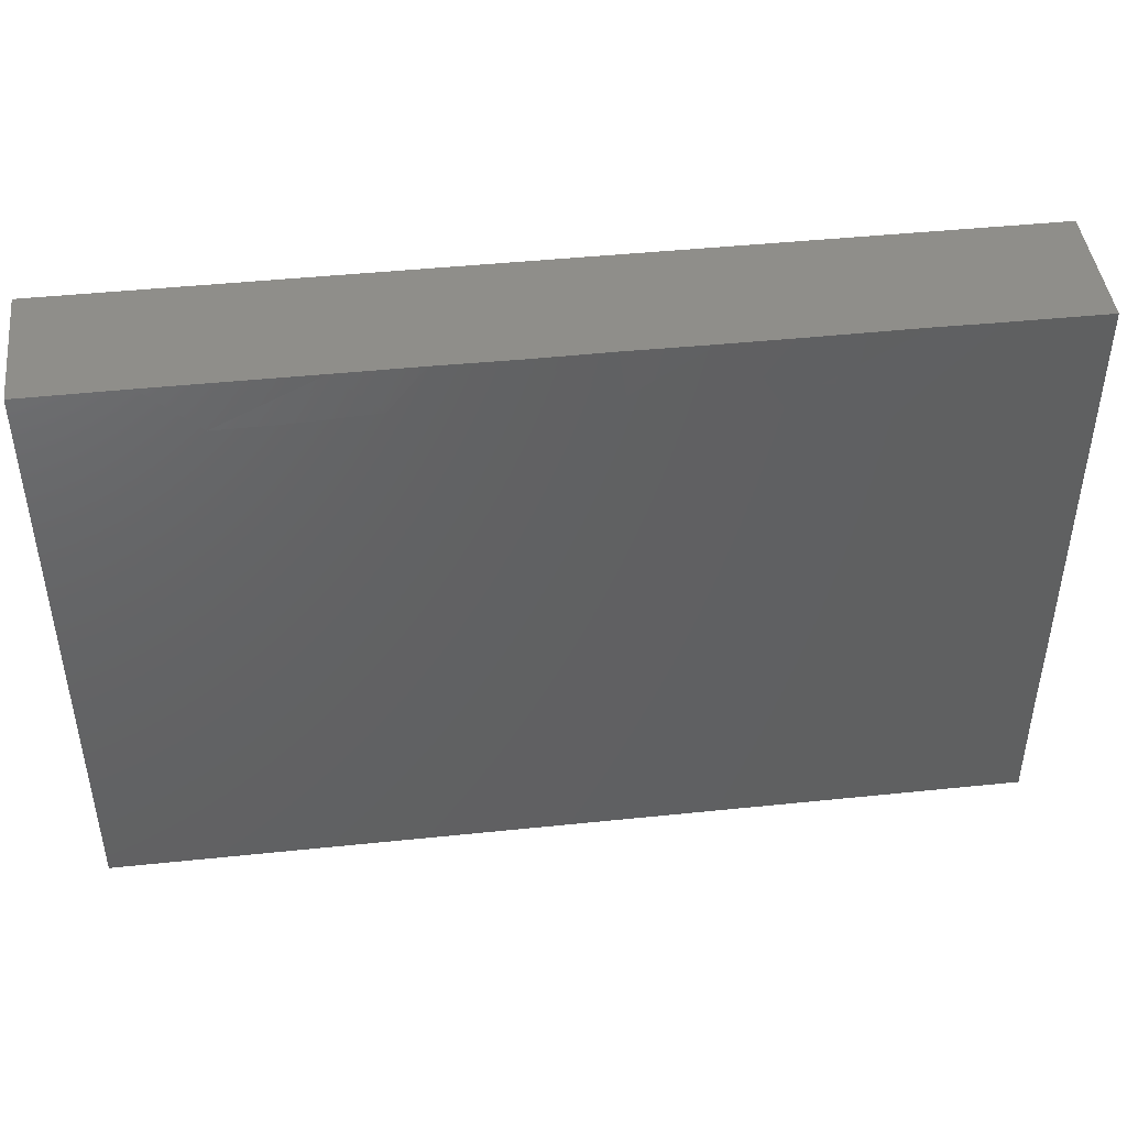
<metadata>
{"format":"stl","ext":"stl","renderer":"f3d","projection":"perspective","resolution":1024,"background":"white","views":[{"elev":44.6,"azim":-6.9,"up":"+Y"}]}
</metadata>
<code>
# stl→obj: 391 verts, 778 faces
v -0.007915 -0.03184 0.01305
v 0.008243 -0.03971 0.01305
v 0.007915 -0.02388 0.01305
v 0.03476 -0.06056 0.003149
v 0.03476 -0.06056 0.01305
v 0.0238 -0.06056 0.01305
v -0.08221 -0.04999 0.01305
v -0.09181 -0.0398 0.01305
v -0.09181 -0.05018 0.01305
v -0.06509 -0.05078 0.01305
v -0.07781 -0.06056 0.01305
v 0.04877 -0.0211 -0.01305
v 0.04502 -0.01292 -0.01305
v 0.05512 -0.0126 -0.01305
v -0.04502 -0.04528 0.01305
v -0.04439 -0.06056 0.01305
v -0.03562 -0.05105 0.01305
v 0.09181 -0.0306 -0.0007621
v 0.09181 -0.02388 -0.01305
v 0.09181 -0.01592 -0.002505
v 0.01444 -0.02106 -0.01305
v 0.0109 -0.004958 -0.01305
v 0.02339 -0.008187 -0.01305
v -0.04022 -0.008632 0.01305
v -0.03957 0.00796 0.01305
v -0.0554 0.00796 0.01305
v 0.07407 -0.02028 -0.01305
v 0.08168 -0.007485 -0.01305
v 0.0277 -0.02244 -0.01305
v 0.03443 -0.01349 -0.01305
v 0.03957 -0.02388 -0.01305
v 0.09181 -0.05049 0.006665
v 0.09181 -0.06056 0
v 0.09181 -0.05537 -0.007779
v 0.09181 0.0477 -0.01305
v 0.09181 0.05225 -0.003685
v 0.09181 0.04072 -0.003859
v 0.09181 0.06056 0
v 0.0814 0.06056 0.01305
v 0.09181 0.06056 0.01305
v -0.02917 0.004469 -0.01305
v -0.01855 -0.00315 -0.01305
v -0.03659 -0.004958 -0.01305
v -0.00406 -0.01964 -0.01305
v 0.002985 -0.01292 -0.01305
v -0.004812 0.04435 -0.01305
v 0.006021 0.03371 -0.01305
v -0.002055 0.02865 -0.01305
v 0.0343 -0.0458 -0.01305
v 0.02617 -0.0511 -0.01305
v 0.0287 -0.03527 -0.01305
v 0.0109 -0.03432 -0.01305
v 0.07237 0.06056 0.01305
v 0.08152 0.05018 0.01305
v 0.09181 0 -1.735e-18
v 0.09181 -0.005791 -0.01305
v -0.07123 -0.02388 0.01305
v -0.06332 -0.01592 0.01305
v -0.08152 -0.01592 0.01305
v 0.09181 0.02121 -0.01305
v 0.09181 0.02866 -0.003213
v 0.09181 0.0139 -0.0002125
v -0.07164 -0.04611 -0.01305
v -0.0823 -0.05135 -0.01305
v -0.08074 -0.03948 -0.01305
v 0.09181 -0.06056 0.01305
v 0.08257 -0.06056 0.0004328
v 0.007915 0.02388 0.01305
v 0.01694 0.0173 0.01305
v 0.01591 0.03006 0.01305
v 0.0554 0.00796 0.01305
v 0.0314 0.008233 0.01305
v 0.04744 -0.0009593 0.01305
v 0.008369 0.01299 0.01305
v 0.01433 -0.003827 0.01305
v 0.04531 -0.06056 -0.002467
v 0.05658 -0.06056 0.005714
v 0.05059 -0.06056 0.01305
v -0.05435 -0.05165 0.01305
v -0.0541 -0.06056 0.01305
v 0.007915 0.01892 -0.01305
v 0.01422 0.02644 -0.01305
v 0.0215 0.01672 -0.01305
v 0.01242 0.01063 -0.01305
v 0.02374 0.02388 0.01305
v 0.03166 0.03184 0.01305
v 0.07668 0.04776 -0.01305
v 0.06085 0.04528 -0.01305
v 0.07123 0.05572 -0.01305
v -0.09181 0.05137 0.001927
v -0.09181 0.06056 0.01305
v -0.09181 0.06056 0
v 0.007915 0.06056 -0.01305
v 0.0132 0.06056 -0.001091
v 0.02374 0.06056 -0.01305
v 0.06346 0.06056 -0.0003649
v 0.08152 0.06056 -0.002505
v 0.07906 0.06056 -0.01305
v 0.09181 0.0427 0.01305
v -0.04797 0.06056 -0.0033
v -0.0568 0.06056 -0.0001622
v -0.03994 0.06056 0.01294
v 0.09181 -0.04108 -0.01305
v -0.04858 -0.06056 -0.003021
v -0.03638 -0.06056 -0.0008465
v 0.02684 -0.06056 -0.004894
v 0.0663 -0.01292 -0.01305
v 0.06085 -0.02088 -0.01305
v 0.06532 0.005258 -0.01305
v 0.07422 -0.002479 -0.01305
v 0.06103 -0.003324 -0.01305
v 0.01137 -0.04965 -0.01305
v 0.01881 -0.04476 -0.01305
v 0.08213 0.0398 -0.01305
v 0.06493 0.03695 -0.01305
v 0.07422 0.02936 -0.01305
v 0.05896 0.02897 -0.01305
v 0.03957 0.06056 -0.01305
v 0.03407 0.06056 -1.735e-18
v 0.03188 0.0527 0.01305
v 0.04198 0.05018 0.01299
v 0.03719 0.06056 0.01305
v 0.07422 0.01344 -0.01305
v 0.0663 0.01892 -0.01305
v 0.08149 0.02191 -0.01305
v 0.07552 -0.05256 -0.01305
v 0.06264 -0.04047 -0.01305
v 0.07251 -0.0418 -0.01305
v -0.04118 -0.04995 -0.01305
v -0.05779 -0.04479 -0.01305
v -0.04862 -0.03822 -0.01305
v 0.09181 0.02236 0.01305
v 0.09181 0.03569 0.00644
v -0.09181 -0.03984 -0.01305
v -0.09181 -0.04963 -0.01305
v 0.09181 0.00796 -0.01305
v 0.09181 0.00796 0.01305
v 0.09181 -0.00796 0.01305
v 0.09174 -0.03509 0.01305
v 0.09181 -0.04126 0.0009938
v -0.007915 0.06056 -0.01305
v -0.01587 0.06056 0.002505
v -0.006627 0.06056 0.003468
v 0.001625 0.06056 -6.294e-05
v 0.009964 -0.06056 -0.002986
v 0.01819 -0.06056 0.00407
v 0.003099 -0.06056 0.01305
v 0.02407 0.06056 0.01305
v 0.04511 0.06056 -0.000384
v -0.003848 -0.06056 -0.002316
v -0.009765 -0.06056 0.01305
v 0.01583 -0.04528 0.01305
v 0.0058 -0.05019 0.01305
v -0.07123 0.00796 0.01305
v -0.09181 0.00796 0.01305
v -0.07915 0 0.01305
v -0.08152 0.05018 0.01305
v -0.07043 0.04032 0.01305
v -0.07017 0.05025 0.01305
v -0.04749 0.03184 0.01305
v -0.03957 0.0398 0.01305
v -0.0554 0.0398 0.01305
v -0.02291 0.06056 -0.01305
v -0.01668 0.04592 -0.01305
v -0.02621 0.04528 -0.01305
v -0.05436 0.06056 -0.01305
v 0.01336 0.04528 -0.01305
v -0.01583 -0.00796 0.01305
v 9.153e-05 -0.01502 0.01305
v 0.004299 -0.006382 0.01305
v 0.002465 0.002479 0.01305
v 0.008154 0.04095 0.01305
v -0.00882 0.04075 0.01305
v 0 0.03184 0.01305
v -0.03957 0.06056 -0.01305
v 0.03166 -0.01592 0.01305
v 0.03957 -0.00796 0.01305
v 0.02272 -0.0006378 0.01305
v -0.008002 0.06056 0.01305
v -0.02374 0.06068 0.01305
v -0.08152 0.06062 0.01305
v -0.07123 0.06068 0.01305
v -0.07883 0.06056 -0.002629
v 0.08078 -0.01608 0.01305
v 0.09181 -0.02329 0.01305
v 0.09181 0.05183 0.01305
v -0.07915 -0.03184 0.01305
v -0.09181 -0.02388 0.01305
v -0.007802 -0.04157 0.01305
v 0.008994 0.0509 0.01305
v 0.02441 -0.02367 0.01305
v 0.0396 -0.02396 0.01305
v 0.05554 -0.02399 0.01305
v 0.03924 -0.03975 0.01305
v -0.0554 -0.03184 0.01305
v -0.08136 0.03072 0.01305
v -0.09181 0.02388 0.01305
v -0.07915 0.01592 0.01305
v -0.0554 0.02388 0.01305
v -0.03957 0.02388 0.01305
v -0.09181 0.04779 0.01305
v -0.06332 0 0.01305
v -0.0554 -0.00796 0.01305
v -0.02065 -0.06056 -0.01294
v -0.02031 -0.04965 -0.01305
v -0.01273 -0.06056 -0.01294
v -0.02371 -0.05183 0.01305
v -0.02374 -0.0398 0.01305
v 0.003099 -0.06056 -0.01294
v 0.01893 -0.06056 -0.01294
v 0.04261 -0.05266 -0.01299
v 0.05143 -0.06056 -0.01305
v 0.03476 -0.06056 -0.01294
v 0.08196 -0.04608 -0.01305
v 0.08213 -0.03432 -0.01305
v 0.09181 -0.06056 -0.01305
v 0.09181 0.06056 -0.01305
v -0.09181 0.06056 -0.01305
v -0.06975 0.0236 0.01305
v -0.06281 0.03285 0.01305
v -0.09181 -0.04559 -0.006011
v -0.09181 -0.06056 0.01305
v -0.07025 -0.006091 0.01305
v 0.09181 -0.05018 -0.01305
v 0.08004 -0.0515 0.01305
v 0.08234 -0.04224 0.01305
v -0.03166 0.01592 0.01305
v -0.04749 0.01592 0.01305
v -0.08182 -0.06056 0.003474
v 0.08045 -0.06056 0.01305
v -0.04749 -0.01592 0.01305
v -0.08152 0.06056 -0.01305
v -0.02374 0.0398 0.01305
v -0.01523 0.05098 0.01305
v 0.08005 -0.06056 -0.01305
v 0.06908 -0.06056 0.01305
v -0.007915 0.02388 0.01305
v -0.00777 0.007732 0.01305
v -0.03113 0.05141 0.01305
v -0.09181 -0.04219 0.003213
v -0.02374 0.00796 0.01305
v -0.02984 0.06056 0.003955
v 0.06661 -0.06056 0.002812
v -0.06381 -0.06056 0.01305
v -0.03943 -0.03506 0.01305
v -0.05472 -0.03972 0.01305
v -0.09181 -0.02933 0.003385
v 0.05747 -0.06056 -0.004423
v 0.06514 -0.06056 -0.01305
v -0.07403 -0.06056 -0.01305
v -0.09181 0.04181 -0.004688
v -0.09181 0.04184 0.004977
v -0.01284 -0.04476 -0.01305
v -0.02613 -0.03055 -0.01305
v -0.0121 -0.02969 -0.01305
v -0.02867 -0.04476 -0.01305
v -0.03708 -0.03303 -0.01305
v -0.06578 -0.0368 -0.01305
v -0.08391 0.01153 -0.01305
v -0.0761 0.003231 -0.01305
v -0.09181 0.003002 -0.01305
v 0.06022 0.06056 0.01294
v -0.02065 -0.06056 -0.004894
v 0.05847 -0.05272 -0.01305
v -0.08135 -0.004918 -0.01305
v -0.07616 -0.01292 -0.01305
v -0.09181 -0.01292 -0.01305
v -0.08399 -0.02095 -0.01305
v -0.06797 -0.01933 -0.01305
v -0.06825 -0.004958 -0.01305
v -0.05242 -0.02088 -0.01305
v -0.06033 -0.01292 -0.01305
v -0.06159 0.004268 -0.01305
v -0.05242 -0.004958 -0.01305
v -0.0445 -0.01292 -0.01305
v -0.03659 -0.02088 -0.01305
v -0.04564 0.004356 -0.01305
v -0.02076 -0.02088 -0.01305
v -0.02867 -0.01292 -0.01305
v 0.03682 0.04453 -0.01305
v -0.01284 -0.01292 -0.01305
v -0.03017 -0.06056 0.01305
v 0.06996 -0.02183 0.01305
v 0.06332 -0.0398 0.01305
v 0.07123 -0.03184 0.01305
v 0.08046 -0.03146 0.01305
v 0.04988 0.03656 -0.01305
v 0.04256 0.02688 -0.01305
v -0.03166 0.03184 0.01305
v 0.05047 0.01892 -0.01305
v 0.05028 0.002141 -0.01305
v 0.04256 0.01096 -0.01305
v 0.03957 0.02388 0.01305
v 0.0554 0.02388 0.01305
v 0.04749 0.03184 0.01305
v 0.03957 0.0398 0.01305
v 0.07123 0.02884 0.01305
v 0.07123 0.0398 0.01305
v 0.05367 0.03983 0.01305
v 0.07988 0.005649 -0.01305
v -0.05242 0.02688 -0.01305
v -0.0445 0.03484 -0.01305
v -0.03659 0.02688 -0.01305
v 0.003672 0.002749 -0.01305
v -0.00493 -0.004958 -0.01305
v 0.03406 0.002639 -0.01305
v 0.04347 -0.004532 -0.01305
v 0.01174 -0.0127 0.01305
v 0.04749 -0.01592 0.01305
v 0.09181 0.0358 -0.01305
v -0.01971 0.01019 -0.01305
v -0.007915 0.00796 -0.01305
v 0.04256 -0.0368 -0.01305
v 0.01845 0.003991 -0.01305
v -0.07123 -0.0398 0.01305
v 0.05162 -0.04458 -0.01305
v -0.02458 -0.02302 0.01305
v 0.01583 -0.03184 0.01305
v 0.02374 -0.0398 0.01305
v 0.0391 -0.04948 0.01305
v 0.03166 -0.03184 0.01305
v 0.0663 0.06056 -0.01305
v -0.03877 0.05068 -0.01305
v -0.04749 0.04528 -0.01305
v -0.07123 0.06056 -0.01305
v -0.07484 0.0498 -0.01305
v -0.06071 0.0499 -0.01305
v -0.0554 0.0398 -0.01305
v -0.06825 0.0428 -0.01305
v -0.0523 -0.06056 -0.01299
v 0.08191 0.03204 0.01305
v -0.03166 -0.02936 0.01305
v -0.03134 -0.01474 0.01305
v 0.01197 -0.06056 0.01305
v -0.06058 0.05059 0.01305
v -0.04838 0.05064 0.01305
v -0.05781 -0.06056 -0.002505
v -0.02777 0.03505 -0.01305
v -0.01337 0.03405 -0.01305
v -0.05876 0.01836 -0.01305
v -0.06825 0.02688 -0.01305
v -0.06642 0.06056 -0.003149
v -0.09181 -0.00796 0.01305
v -0.09181 -0.01688 -0.0003206
v -0.09181 0.03502 0.01305
v -0.0826 0.02786 -0.01305
v -0.07616 0.01892 -0.01305
v -0.09181 0.01892 -0.01305
v -0.09181 -0.02897 -0.01305
v -0.07497 -0.02885 -0.01305
v 0.07915 0 0.01305
v 0.06916 0.002935 0.01305
v 0.07123 -0.00796 0.01305
v -0.09181 -0.06056 0
v 0.06054 0.04801 0.01305
v 0.05722 -0.05098 0.01305
v 0.04801 -0.04758 0.01305
v 0.05421 -0.03963 0.01305
v 0.07123 0.01292 0.01305
v 0.08013 0.01826 0.01305
v 0.0239 0.02634 -0.01305
v -0.09181 0.03077 -0.003136
v -0.09181 0.02388 0.003213
v 0.007548 0.06056 0.01294
v -0.0146 -0.06056 0.002698
v -0.09181 0.01316 -0.001237
v -0.09181 -0.0002799 0.0004473
v 0.02364 0.04122 0.01305
v -0.09181 0.03484 -0.01305
v -0.09181 0.05015 -0.01305
v 0.05375 -0.03147 -0.01305
v -0.004358 -0.04948 -0.01305
v -0.07492 0.03497 -0.01305
v 0.06332 -0.01592 0.01305
v -0.007915 0.01892 -0.01305
v -0.08318 0.043 -0.01305
v -0.02582 0.01857 -0.01305
v -0.005224 -0.03907 -0.01305
v -0.09181 -0.06056 -0.01305
v 0.002364 -0.02953 -0.01305
v 0.01881 0.03484 -0.01305
v 0.03518 0.01915 -0.01305
v 0.03464 0.03484 -0.01305
v -0.05999 -0.02853 -0.01305
v -0.04647 -0.02768 -0.01305
v 0.06735 -0.02928 -0.01305
v -0.06825 0.01096 -0.01305
v -0.04265 0.0177 -0.01305
v 0.05628 -0.007758 0.01305
v -0.02374 0.02388 0.01305
v -0.06332 0.01592 0.01305
f 1 2 3
f 4 5 6
f 7 8 9
f 10 7 11
f 12 13 14
f 15 16 17
f 18 19 20
f 21 22 23
f 24 25 26
f 27 28 19
f 29 30 31
f 32 33 34
f 35 36 37
f 38 39 40
f 41 42 43
f 44 45 21
f 46 47 48
f 49 50 51
f 21 51 52
f 53 54 39
f 55 20 56
f 57 58 59
f 60 61 62
f 63 64 65
f 66 67 33
f 68 69 70
f 71 72 73
f 69 74 75
f 76 77 78
f 79 80 16
f 81 82 83
f 83 84 81
f 85 72 86
f 87 88 89
f 90 91 92
f 93 94 95
f 96 97 98
f 37 36 99
f 100 101 102
f 103 19 18
f 16 104 105
f 76 4 106
f 107 27 108
f 109 110 111
f 112 52 113
f 114 87 35
f 115 116 117
f 118 95 119
f 120 121 122
f 123 124 125
f 126 127 128
f 129 130 131
f 132 133 99
f 134 64 135
f 62 55 136
f 55 137 138
f 18 139 140
f 132 137 62
f 141 142 143
f 144 94 93
f 145 146 147
f 94 148 95
f 6 106 4
f 122 119 148
f 149 118 119
f 150 147 151
f 152 2 153
f 53 39 97
f 154 155 156
f 157 158 159
f 160 161 162
f 163 164 165
f 166 101 100
f 167 47 46
f 21 45 22
f 168 169 170
f 171 170 75
f 141 143 144
f 172 173 174
f 102 175 100
f 85 86 70
f 176 177 178
f 179 142 180
f 181 182 183
f 184 185 138
f 174 68 172
f 54 99 186
f 187 59 188
f 189 153 2
f 173 172 190
f 176 191 192
f 193 192 194
f 57 195 58
f 196 197 198
f 160 199 200
f 201 158 157
f 26 202 203
f 204 205 206
f 17 207 208
f 209 112 210
f 211 212 213
f 214 215 103
f 34 33 216
f 217 38 36
f 148 120 122
f 183 218 92
f 217 97 38
f 98 97 217
f 219 199 220
f 91 90 201
f 99 38 186
f 134 135 221
f 120 148 190
f 9 222 7
f 203 223 58
f 103 224 214
f 225 139 226
f 227 200 228
f 11 222 229
f 155 154 198
f 67 66 230
f 24 203 231
f 218 183 232
f 233 173 234
f 222 11 7
f 182 181 157
f 214 216 235
f 225 236 230
f 237 227 238
f 20 185 18
f 182 157 159
f 238 171 74
f 234 239 233
f 59 187 57
f 219 196 198
f 199 160 220
f 9 8 240
f 25 241 227
f 142 242 180
f 230 236 243
f 10 11 244
f 15 245 195
f 246 15 195
f 247 221 240
f 217 35 98
f 225 230 66
f 243 248 249
f 250 64 63
f 251 252 90
f 253 254 255
f 254 256 257
f 65 258 63
f 90 252 201
f 145 147 150
f 106 146 145
f 259 260 261
f 149 122 262
f 263 204 206
f 145 209 210
f 212 211 264
f 265 266 267
f 268 266 269
f 265 260 270
f 271 269 272
f 270 273 274
f 275 276 271
f 43 274 277
f 278 276 279
f 280 95 118
f 213 212 76
f 281 44 278
f 248 212 249
f 282 105 263
f 283 284 285
f 285 284 286
f 287 117 288
f 37 99 133
f 203 24 26
f 241 25 24
f 161 160 289
f 237 68 174
f 280 118 88
f 290 291 292
f 293 294 295
f 296 86 295
f 297 298 299
f 136 125 60
f 123 125 300
f 125 136 300
f 136 60 62
f 257 276 254
f 107 14 111
f 301 302 303
f 108 14 107
f 304 22 305
f 306 307 30
f 3 191 308
f 176 309 177
f 310 114 35
f 47 81 48
f 311 312 42
f 313 51 31
f 164 163 141
f 93 167 46
f 164 141 46
f 23 22 314
f 56 19 28
f 315 195 57
f 253 205 254
f 83 306 314
f 316 211 313
f 310 35 37
f 310 61 60
f 1 317 208
f 30 29 23
f 29 31 51
f 318 3 2
f 319 6 320
f 321 191 319
f 98 322 96
f 98 89 322
f 323 324 166
f 175 323 166
f 325 326 232
f 25 228 26
f 227 241 238
f 163 323 175
f 305 42 312
f 249 126 235
f 327 328 329
f 30 314 306
f 87 89 98
f 330 130 129
f 325 166 327
f 99 331 132
f 250 63 330
f 246 79 15
f 332 317 333
f 69 178 72
f 118 96 322
f 334 146 6
f 325 232 183
f 335 182 159
f 190 179 234
f 336 102 335
f 80 337 104
f 170 308 75
f 164 338 165
f 281 42 305
f 239 102 336
f 164 46 339
f 280 88 287
f 88 87 115
f 340 341 301
f 49 51 313
f 234 179 180
f 264 126 249
f 217 36 35
f 33 32 66
f 168 170 171
f 42 41 311
f 264 316 127
f 335 159 158
f 157 91 201
f 325 183 342
f 225 66 139
f 121 262 122
f 337 11 229
f 39 54 40
f 76 212 248
f 188 343 344
f 201 345 158
f 346 347 348
f 134 65 64
f 343 188 59
f 40 54 186
f 104 330 105
f 349 350 65
f 120 296 121
f 351 352 353
f 354 222 9
f 193 284 283
f 336 335 162
f 184 283 286
f 239 336 161
f 121 299 355
f 234 173 190
f 1 189 2
f 224 216 214
f 32 139 66
f 166 324 327
f 328 327 324
f 21 29 51
f 30 307 13
f 13 31 30
f 181 91 157
f 191 3 318
f 331 298 297
f 356 357 78
f 356 358 357
f 319 191 318
f 77 76 248
f 77 248 243
f 282 207 17
f 20 19 56
f 153 151 147
f 151 153 189
f 61 310 37
f 295 294 299
f 35 87 98
f 52 51 113
f 244 11 337
f 196 158 345
f 334 147 146
f 334 153 147
f 15 79 16
f 245 17 208
f 245 208 332
f 75 178 69
f 359 137 360
f 351 137 359
f 331 360 132
f 236 78 243
f 83 82 361
f 244 337 80
f 79 244 80
f 7 10 315
f 126 214 235
f 297 299 294
f 362 348 363
f 298 99 54
f 169 3 308
f 163 242 142
f 179 143 142
f 144 364 94
f 149 119 122
f 149 262 96
f 53 97 96
f 20 55 138
f 137 55 62
f 282 151 207
f 252 362 345
f 365 151 282
f 155 366 367
f 261 366 348
f 156 155 343
f 58 223 59
f 301 328 302
f 341 328 301
f 220 160 162
f 140 139 32
f 312 304 305
f 174 173 237
f 70 172 68
f 280 167 95
f 368 70 86
f 362 251 369
f 366 363 348
f 370 369 251
f 247 188 344
f 261 267 367
f 344 343 367
f 197 363 366
f 201 252 345
f 221 247 349
f 20 138 185
f 252 251 362
f 315 57 187
f 317 332 208
f 313 31 371
f 321 194 192
f 267 266 268
f 286 283 285
f 286 139 185
f 261 260 265
f 139 18 185
f 238 74 237
f 69 72 85
f 206 372 209
f 329 328 341
f 373 329 341
f 246 315 10
f 333 231 195
f 241 333 168
f 85 70 69
f 86 72 293
f 283 374 193
f 359 297 294
f 284 226 286
f 185 184 286
f 353 184 138
f 353 138 351
f 331 99 298
f 102 180 242
f 141 163 142
f 148 94 364
f 149 96 118
f 96 262 53
f 131 130 258
f 328 324 302
f 29 21 23
f 320 357 194
f 81 312 375
f 342 183 182
f 249 235 67
f 376 370 326
f 369 346 348
f 377 339 375
f 372 378 112
f 218 370 92
f 92 91 181
f 235 216 33
f 4 78 5
f 38 97 39
f 232 370 218
f 207 151 189
f 126 264 127
f 9 240 354
f 99 36 38
f 354 250 229
f 229 222 354
f 379 64 250
f 331 297 360
f 221 379 354
f 78 236 356
f 236 284 356
f 38 40 186
f 135 379 221
f 364 144 143
f 324 165 302
f 12 108 371
f 307 291 14
f 304 81 84
f 312 81 304
f 345 362 363
f 155 197 366
f 8 187 188
f 129 131 256
f 257 256 131
f 380 21 52
f 163 165 323
f 107 110 28
f 28 27 107
f 109 300 110
f 109 123 300
f 115 114 116
f 115 87 114
f 153 6 152
f 153 334 6
f 6 5 320
f 352 359 71
f 78 4 76
f 78 77 243
f 92 370 90
f 370 251 90
f 133 132 61
f 62 61 132
f 197 345 363
f 209 145 150
f 210 106 145
f 249 67 243
f 37 133 61
f 240 8 247
f 262 355 53
f 212 264 249
f 330 337 250
f 369 348 362
f 247 267 349
f 263 365 282
f 166 342 101
f 105 330 204
f 106 210 213
f 78 320 5
f 182 102 101
f 346 373 347
f 347 373 341
f 373 376 326
f 326 329 373
f 377 303 338
f 338 339 377
f 48 375 339
f 82 81 47
f 82 381 361
f 382 383 288
f 117 290 288
f 117 116 124
f 268 269 350
f 266 265 270
f 384 269 271
f 270 274 272
f 271 276 385
f 275 274 43
f 278 254 276
f 278 44 255
f 111 14 291
f 108 27 386
f 111 110 107
f 74 171 75
f 65 350 258
f 131 258 384
f 385 257 131
f 17 245 15
f 378 253 255
f 378 380 112
f 380 52 112
f 313 371 316
f 371 127 316
f 127 386 128
f 386 27 215
f 128 386 215
f 260 259 347
f 347 387 260
f 273 387 340
f 277 273 340
f 388 41 277
f 377 311 41
f 306 83 382
f 292 306 382
f 290 109 291
f 109 124 123
f 350 349 268
f 376 373 369
f 369 373 346
f 232 326 370
f 384 258 350
f 269 384 350
f 273 270 260
f 387 273 260
f 326 325 327
f 10 244 79
f 131 384 385
f 271 385 384
f 277 274 273
f 41 43 277
f 302 338 303
f 165 338 302
f 254 278 255
f 338 164 339
f 378 372 253
f 44 380 255
f 304 84 314
f 381 47 167
f 280 383 381
f 292 291 306
f 383 280 287
f 287 288 383
f 108 386 371
f 109 111 291
f 287 88 115
f 287 115 117
f 128 214 126
f 128 215 214
f 348 347 259
f 340 347 341
f 388 340 301
f 303 377 388
f 317 1 168
f 382 83 361
f 290 382 288
f 290 117 124
f 335 102 182
f 190 148 364
f 125 310 60
f 268 349 267
f 265 267 261
f 259 261 348
f 134 221 349
f 88 322 89
f 322 88 118
f 236 225 284
f 182 101 342
f 134 349 65
f 359 352 351
f 83 314 84
f 337 229 250
f 18 140 103
f 140 34 103
f 206 365 263
f 150 365 206
f 76 106 213
f 102 242 175
f 119 95 148
f 344 367 267
f 367 366 261
f 190 368 120
f 56 28 136
f 215 19 103
f 367 343 155
f 196 345 197
f 156 223 154
f 219 220 158
f 196 219 158
f 203 58 195
f 203 195 231
f 178 191 176
f 381 167 280
f 73 72 177
f 374 389 193
f 389 71 73
f 283 353 374
f 353 283 184
f 53 355 298
f 54 53 298
f 136 55 56
f 154 223 202
f 160 200 289
f 168 333 317
f 289 390 233
f 390 237 233
f 168 171 238
f 168 238 241
f 168 1 169
f 86 293 295
f 43 42 279
f 380 44 21
f 305 22 45
f 110 300 28
f 300 136 28
f 125 116 114
f 114 310 125
f 267 247 344
f 308 191 178
f 192 309 176
f 193 389 309
f 389 352 71
f 138 137 351
f 245 333 195
f 388 301 303
f 135 64 379
f 152 6 319
f 226 139 286
f 103 34 224
f 247 8 188
f 193 358 284
f 154 219 198
f 219 154 391
f 26 199 391
f 228 199 26
f 25 227 228
f 72 294 293
f 155 198 197
f 71 359 294
f 132 360 137
f 240 221 354
f 343 223 156
f 223 343 59
f 315 246 195
f 162 158 220
f 335 158 162
f 175 166 100
f 200 227 390
f 311 375 312
f 74 68 237
f 75 308 178
f 70 368 172
f 192 191 321
f 368 86 296
f 73 177 389
f 121 296 299
f 389 374 353
f 204 330 129
f 282 16 105
f 206 209 150
f 150 151 365
f 50 213 210
f 146 106 6
f 230 243 67
f 163 175 242
f 141 144 93
f 315 187 8
f 315 8 7
f 202 223 203
f 154 202 26
f 26 391 154
f 219 391 199
f 200 199 228
f 161 336 162
f 24 333 241
f 200 390 289
f 233 239 161
f 161 289 233
f 237 390 227
f 237 173 233
f 368 190 172
f 296 120 368
f 296 295 299
f 355 299 298
f 269 266 272
f 272 266 270
f 347 340 387
f 326 327 329
f 258 130 63
f 63 130 330
f 272 275 271
f 275 272 274
f 388 277 340
f 385 276 257
f 276 275 279
f 43 279 275
f 388 377 41
f 205 256 254
f 281 279 42
f 279 281 278
f 377 375 311
f 380 378 255
f 281 45 44
f 305 45 281
f 304 314 22
f 50 113 51
f 211 49 313
f 371 386 127
f 46 48 339
f 381 82 47
f 141 93 46
f 361 381 383
f 93 95 167
f 306 291 307
f 290 292 382
f 290 124 109
f 325 342 166
f 208 189 1
f 169 1 3
f 319 318 2
f 2 152 319
f 319 194 321
f 319 320 194
f 178 177 72
f 357 320 78
f 357 358 194
f 358 193 194
f 193 309 192
f 309 389 177
f 71 294 72
f 389 353 352
f 284 225 226
f 17 16 282
f 129 256 204
f 205 253 206
f 372 112 209
f 112 113 210
f 50 210 113
f 213 50 49
f 213 49 211
f 32 34 140
f 308 170 169
f 31 12 371
f 211 316 264
f 205 204 256
f 372 206 253
f 224 34 216
f 16 80 104
f 369 370 376
f 323 165 324
f 14 108 12
f 231 333 24
f 333 245 332
f 207 189 208
f 284 358 356
f 69 68 74
f 360 297 359
f 382 361 383
f 179 364 143
f 190 364 179
f 81 375 48
f 27 19 215
f 125 124 116
f 379 250 354
f 23 314 30
f 79 246 10
f 204 263 105
f 13 307 14
f 31 13 12
f 234 180 239
f 239 180 102
f 121 355 262
f 104 337 330
f 181 183 92
f 235 33 67

</code>
